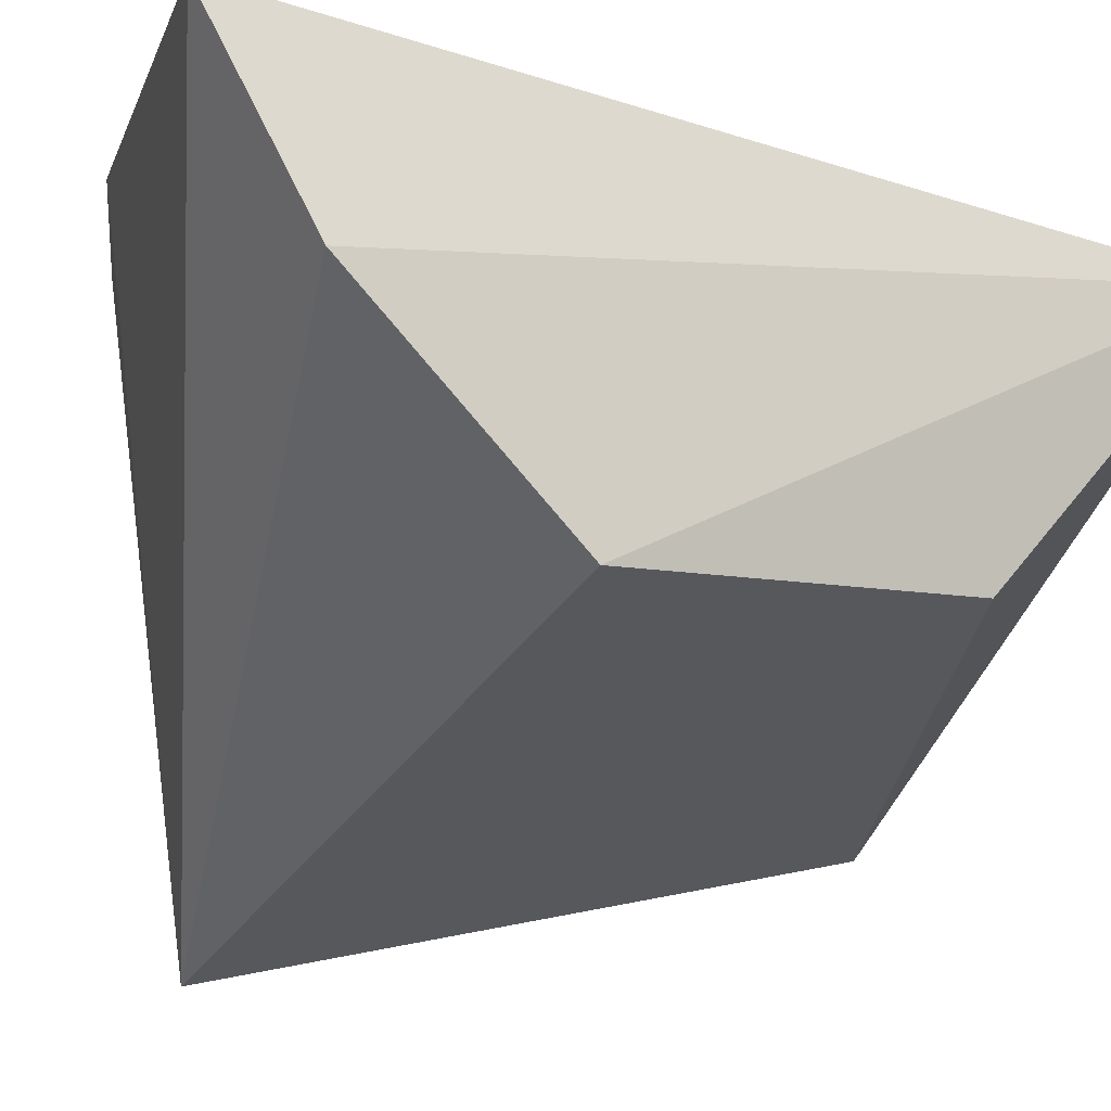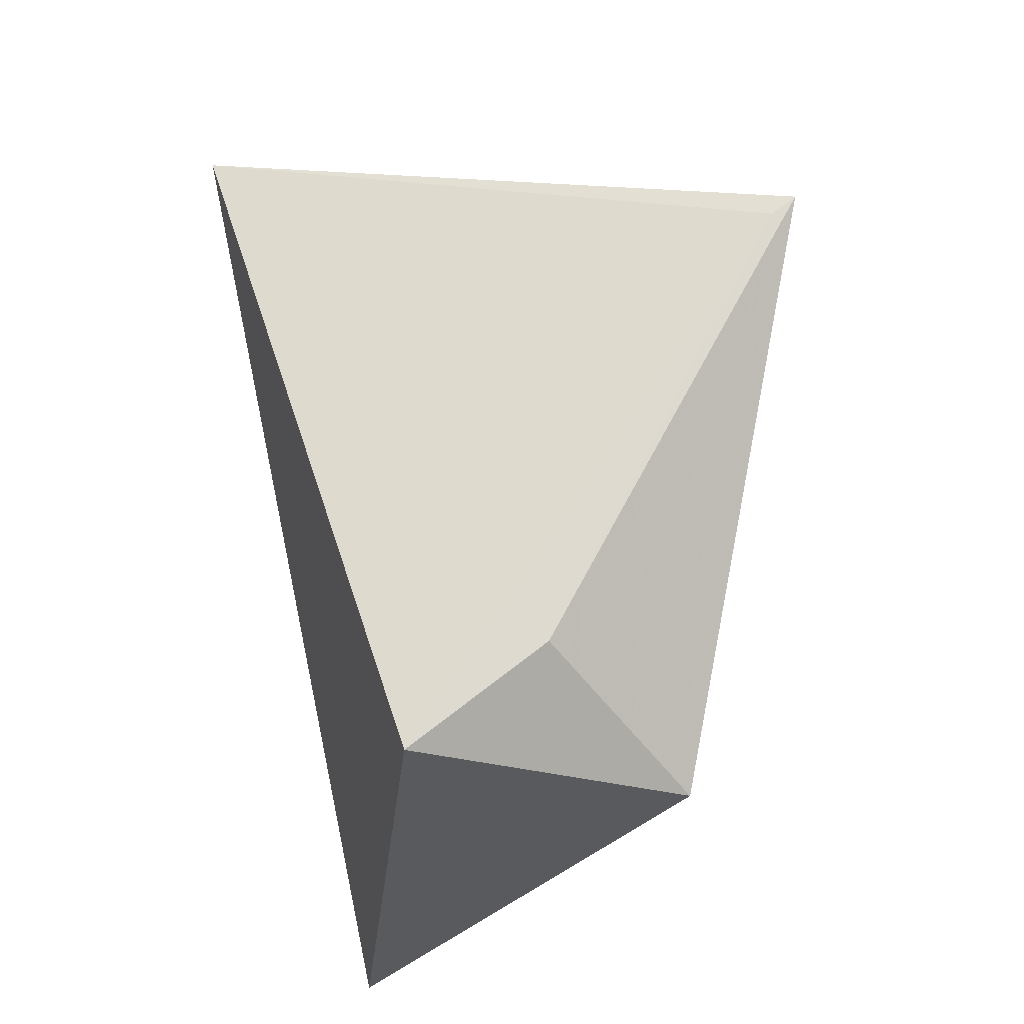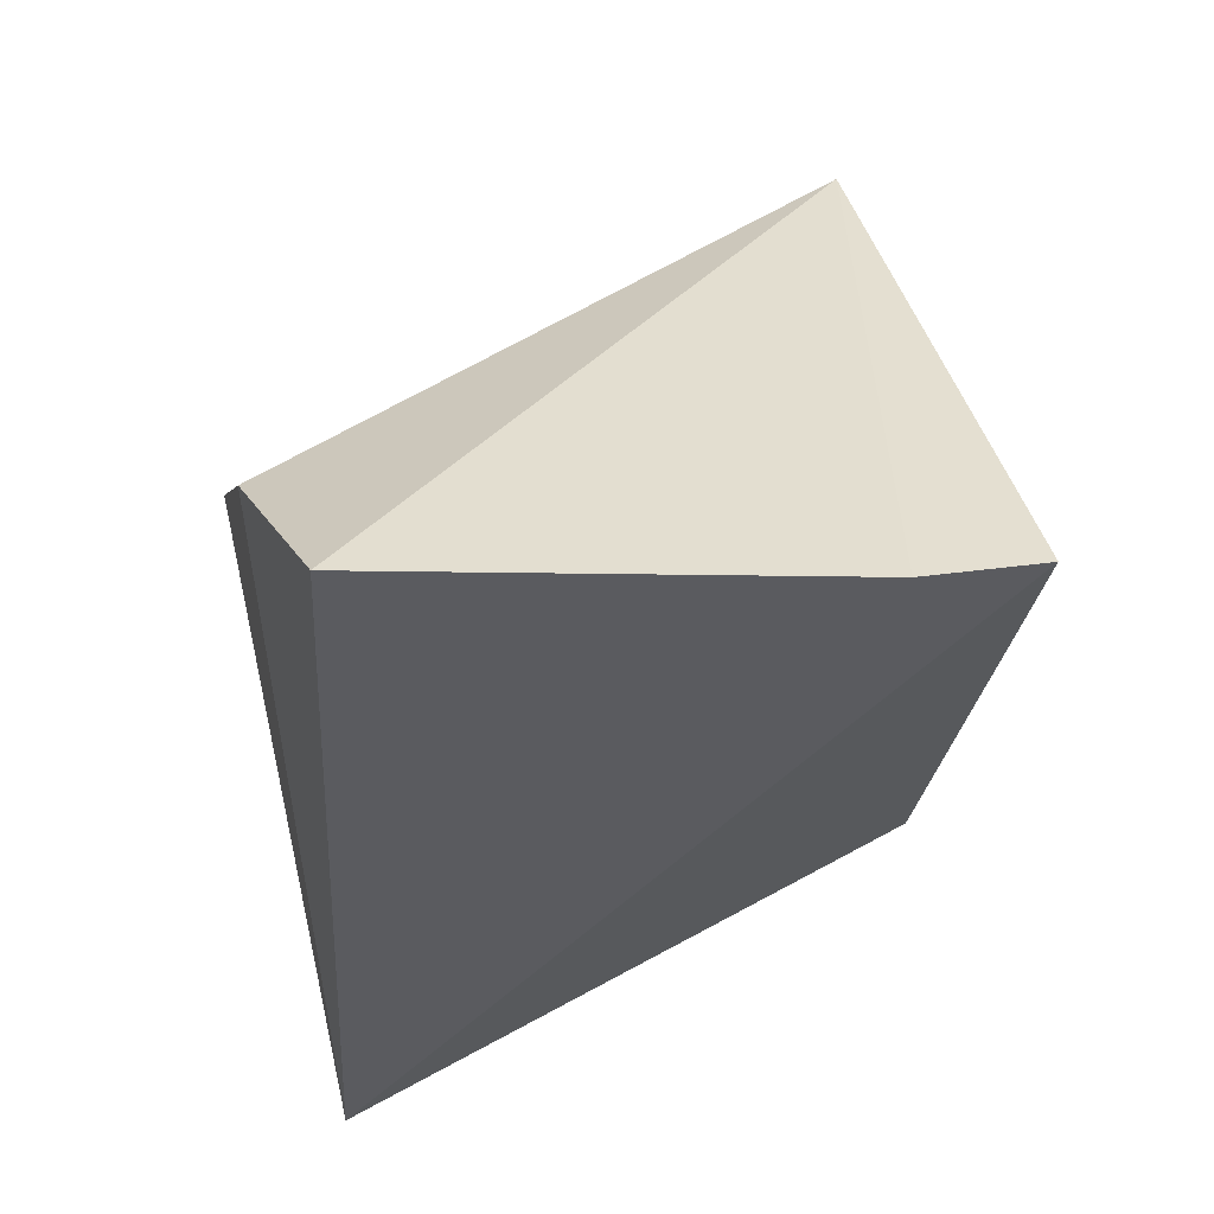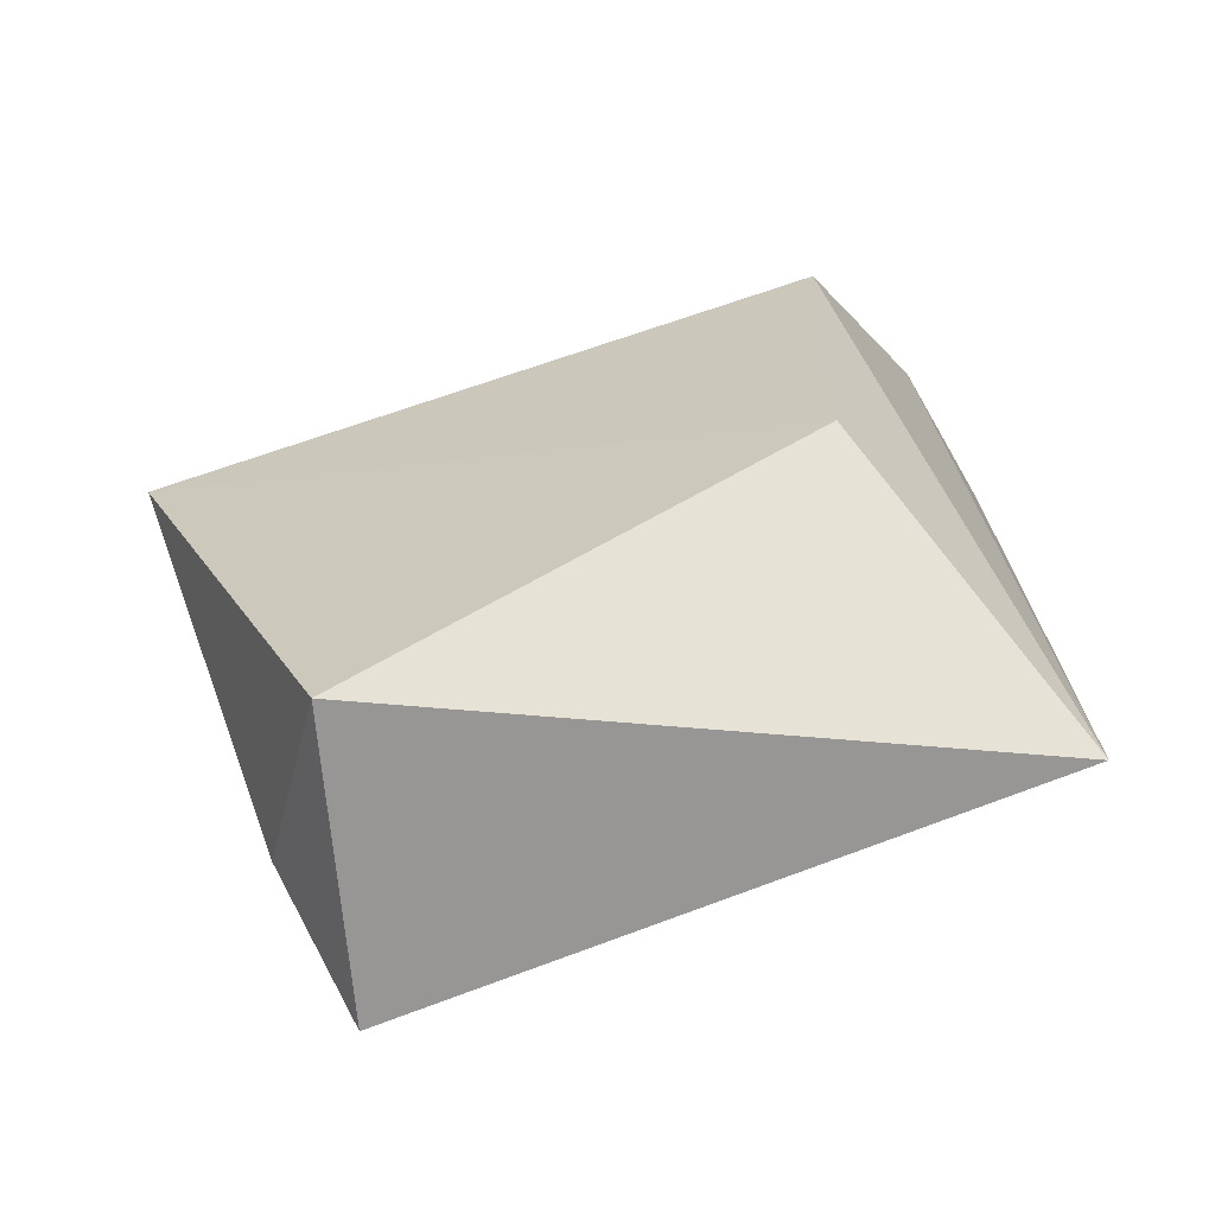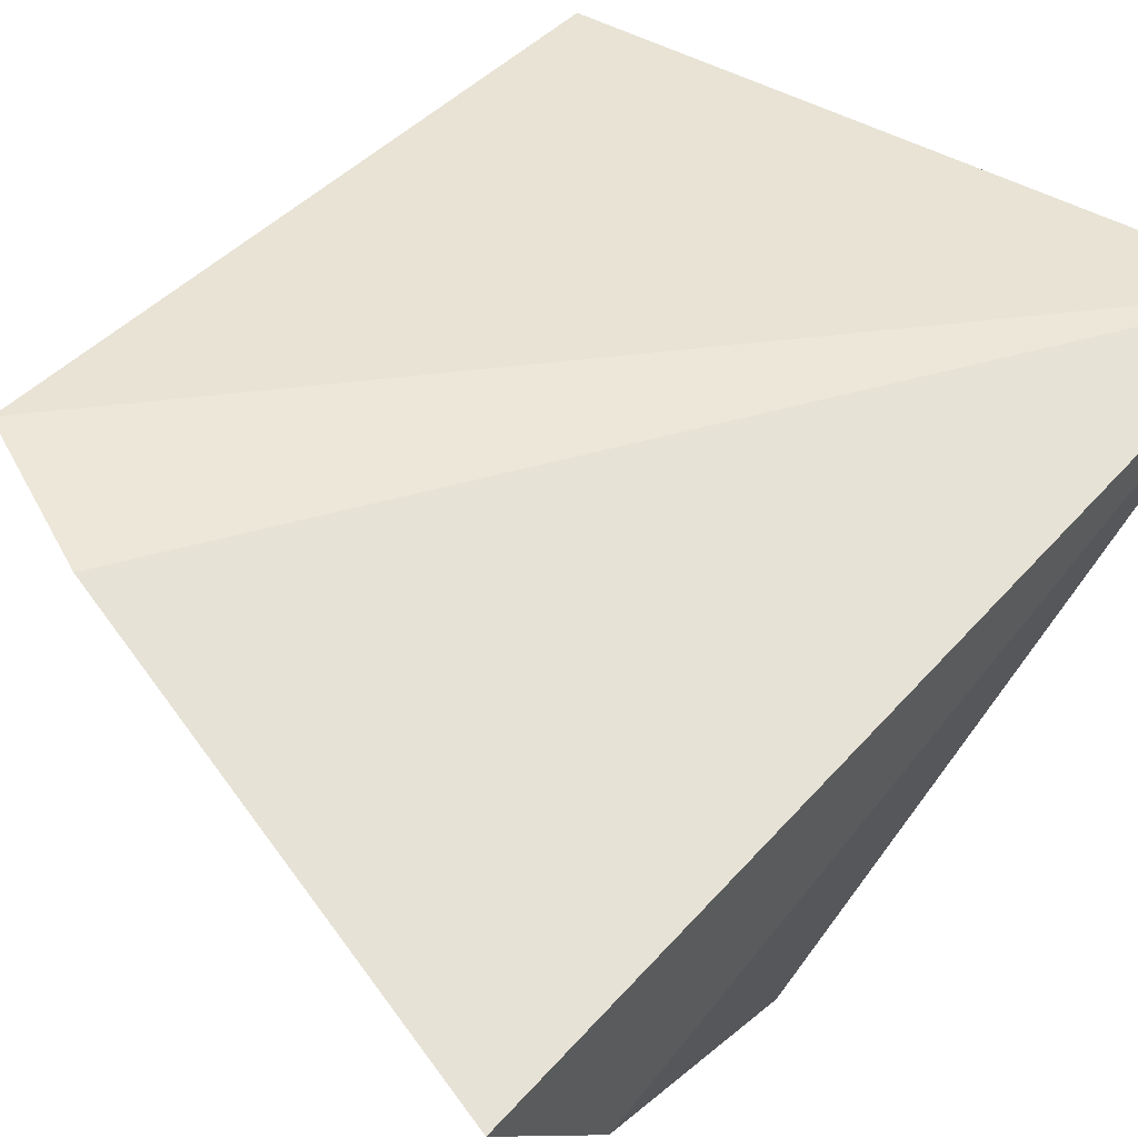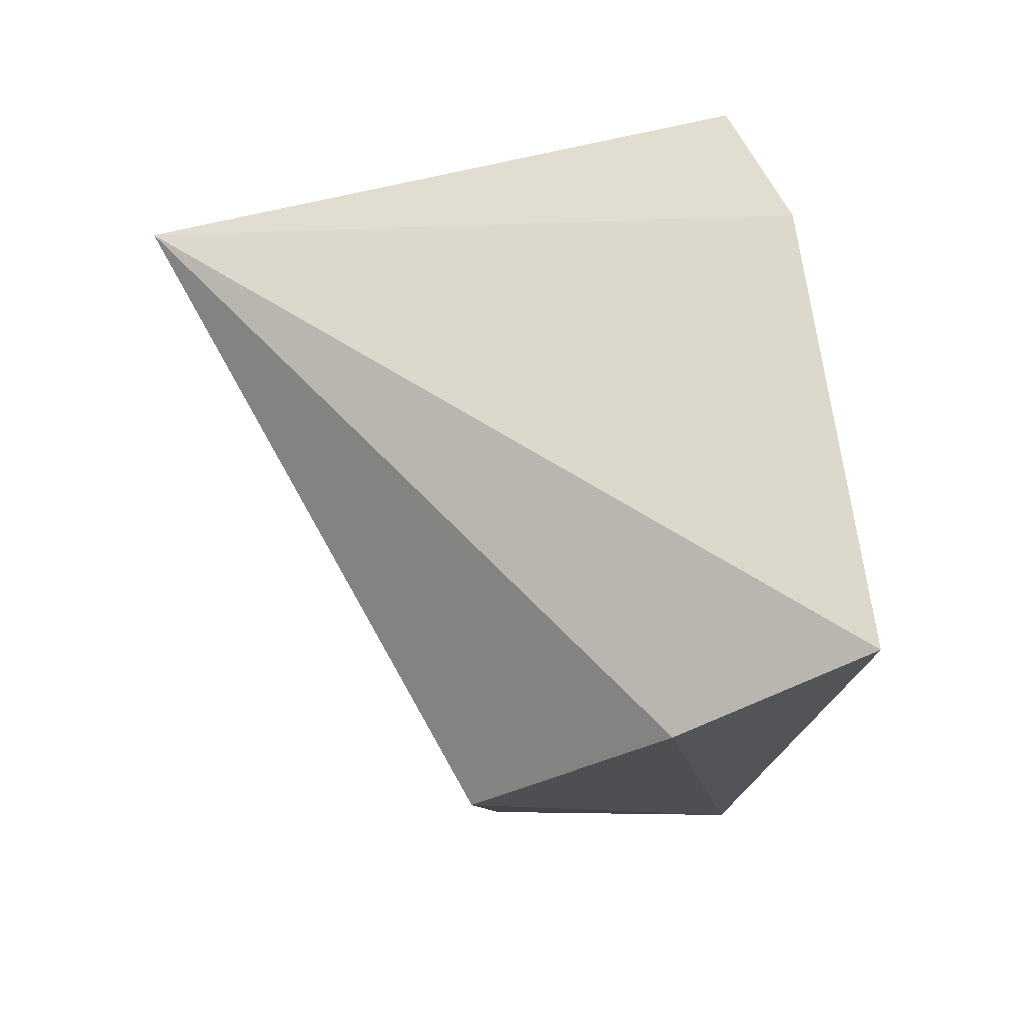
<metadata>
{"format":"obj","ext":"obj","renderer":"f3d","projection":"perspective","resolution":1024,"background":"white","views":[{"elev":-16.7,"azim":-118.3,"up":"+Z"},{"elev":-24.9,"azim":95.6,"up":"+Y"},{"elev":49.7,"azim":-17.0,"up":"+Y"},{"elev":-70.2,"azim":-143.6,"up":"+Y"},{"elev":62.9,"azim":-140.2,"up":"+Z"},{"elev":75.6,"azim":-102.3,"up":"+Y"}]}
</metadata>
<code>
v 0.08305 0.01797 -0.09954
v 0.08316 0.03052 -0.116
v 0.0814 0.09928 -0.07251
v 0.007534 0.12 -0.07497
v 0.004207 0.00934 -0.0834
v 0.08616 0.0867 -0.147
v 0.064 0.01761 -0.1313
v 0.06384 0.1066 -0.06911
v 0.005169 0.08194 -0.1219
v 0.08625 0.08436 -0.144
v 0.004569 0.1081 -0.09824
v 0.008721 0.03851 -0.1181
f 5 1 3
f 7 2 1
f 7 1 5
f 7 6 2
f 8 5 3
f 8 4 5
f 8 6 4
f 8 3 6
f 10 1 2
f 10 2 6
f 10 6 3
f 10 3 1
f 11 9 5
f 11 5 4
f 11 4 6
f 11 6 9
f 12 7 5
f 12 5 9
f 12 9 6
f 12 6 7

</code>
